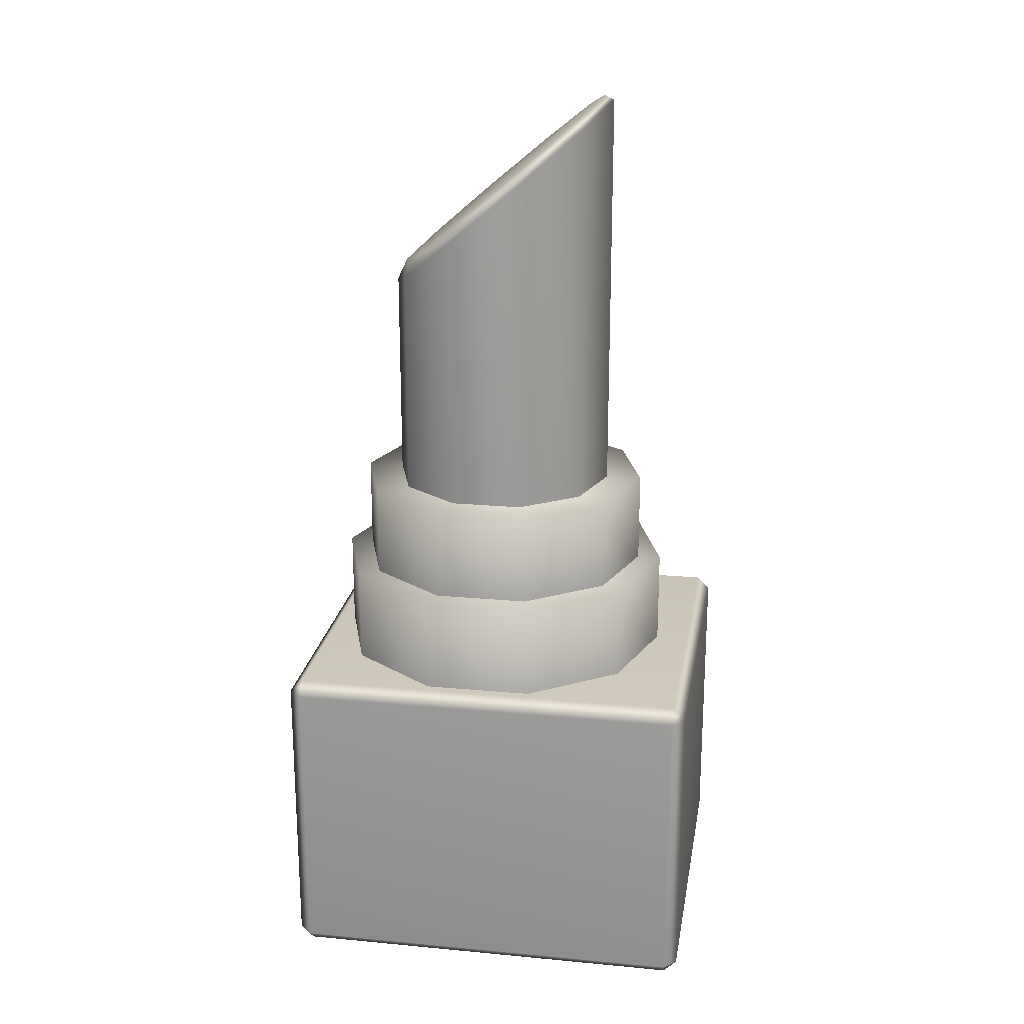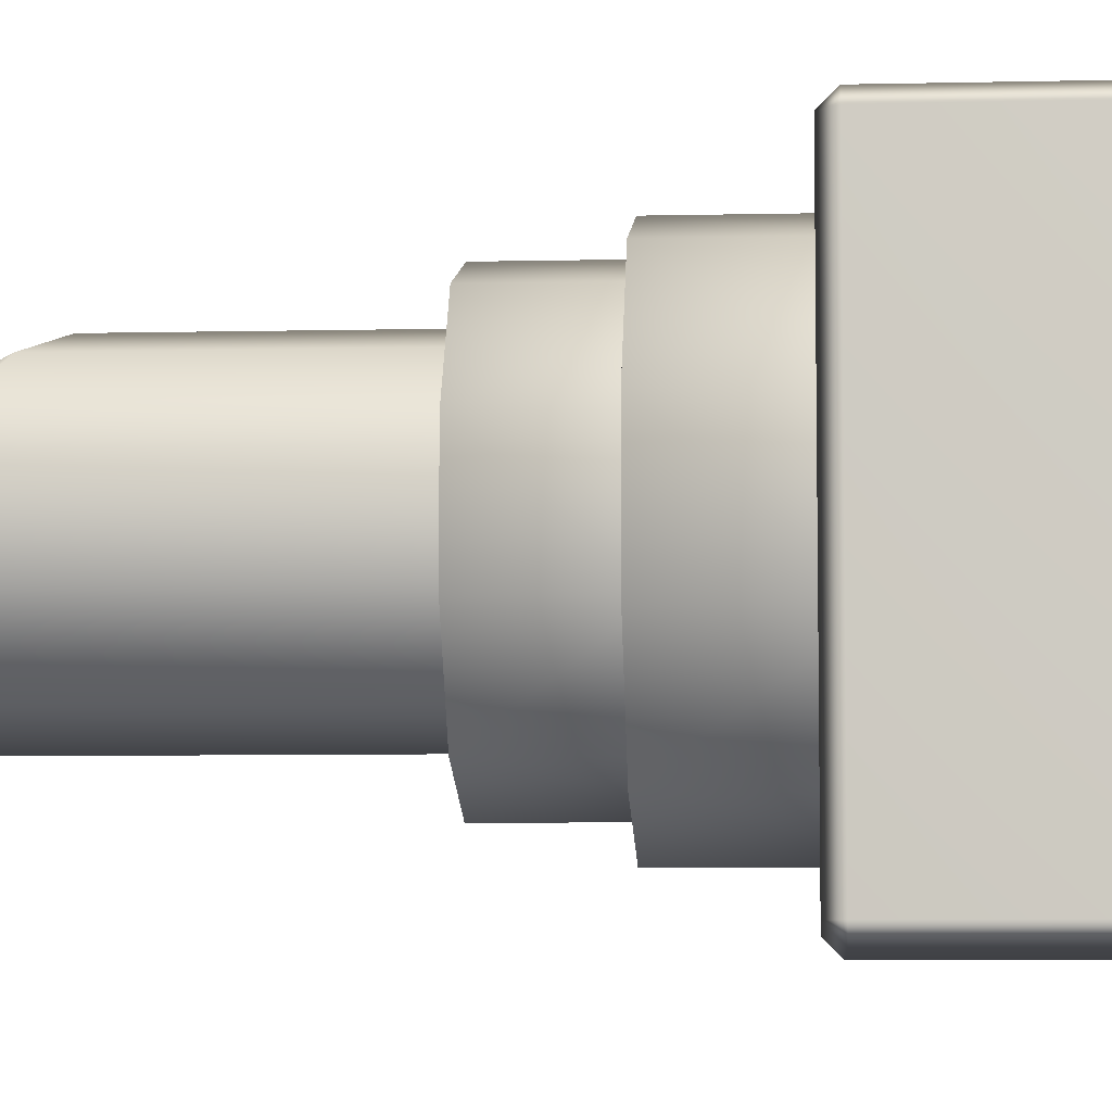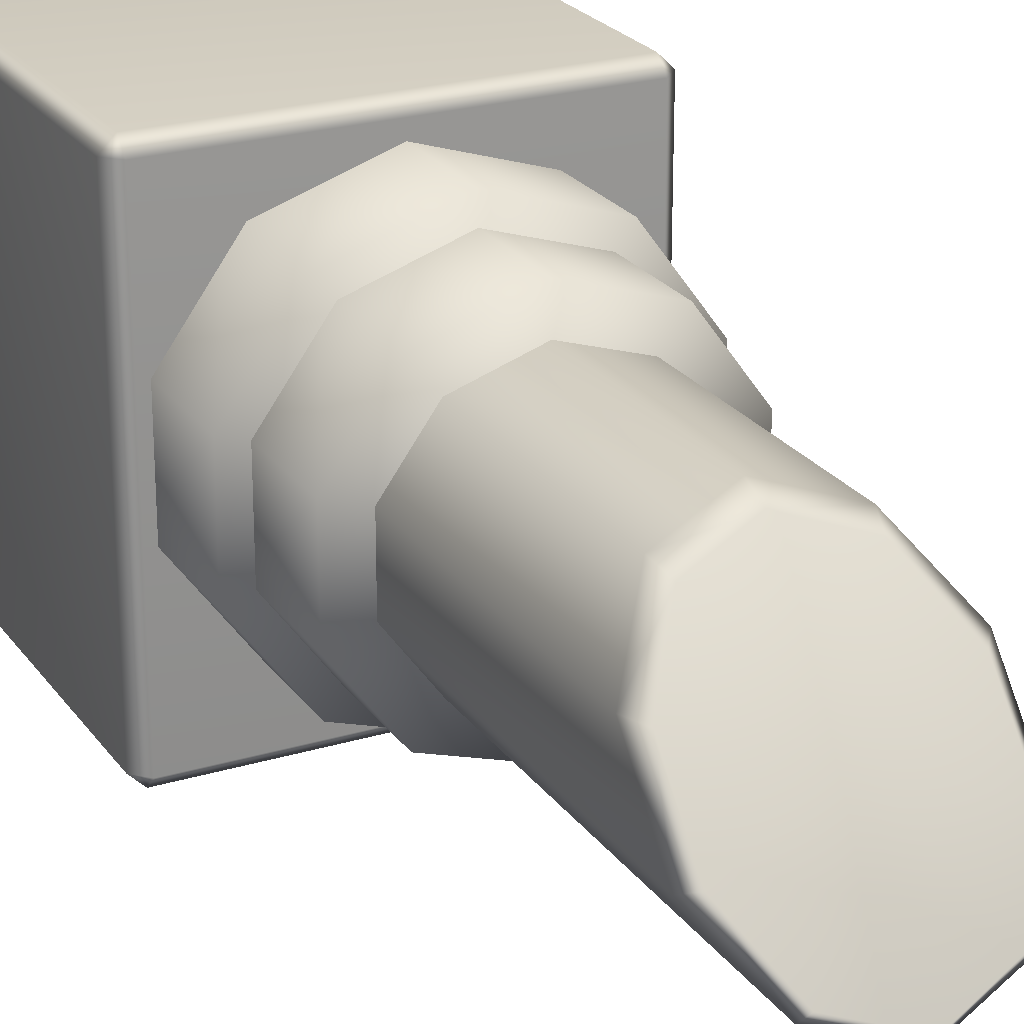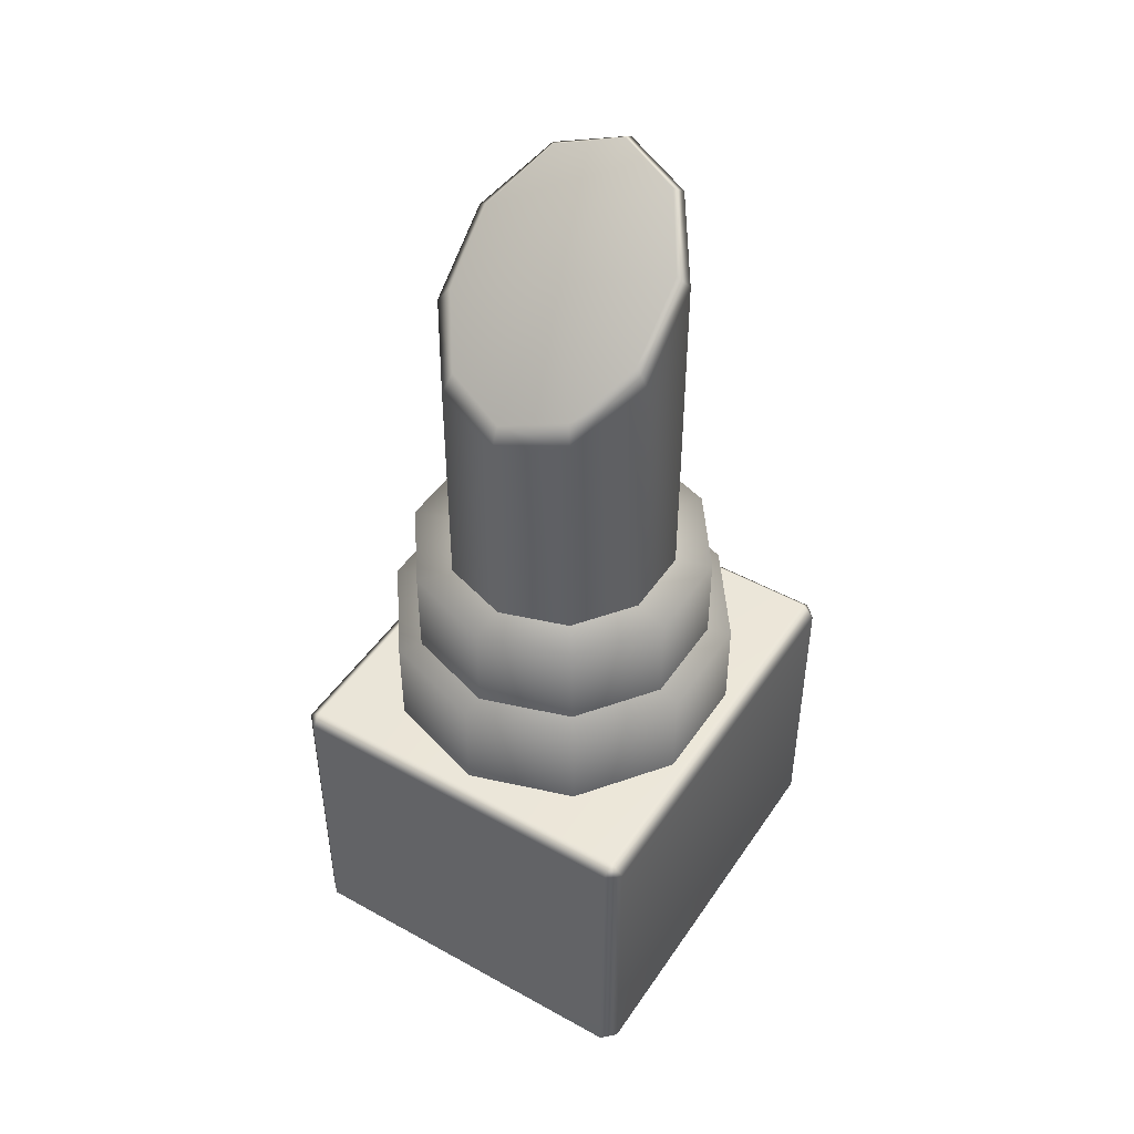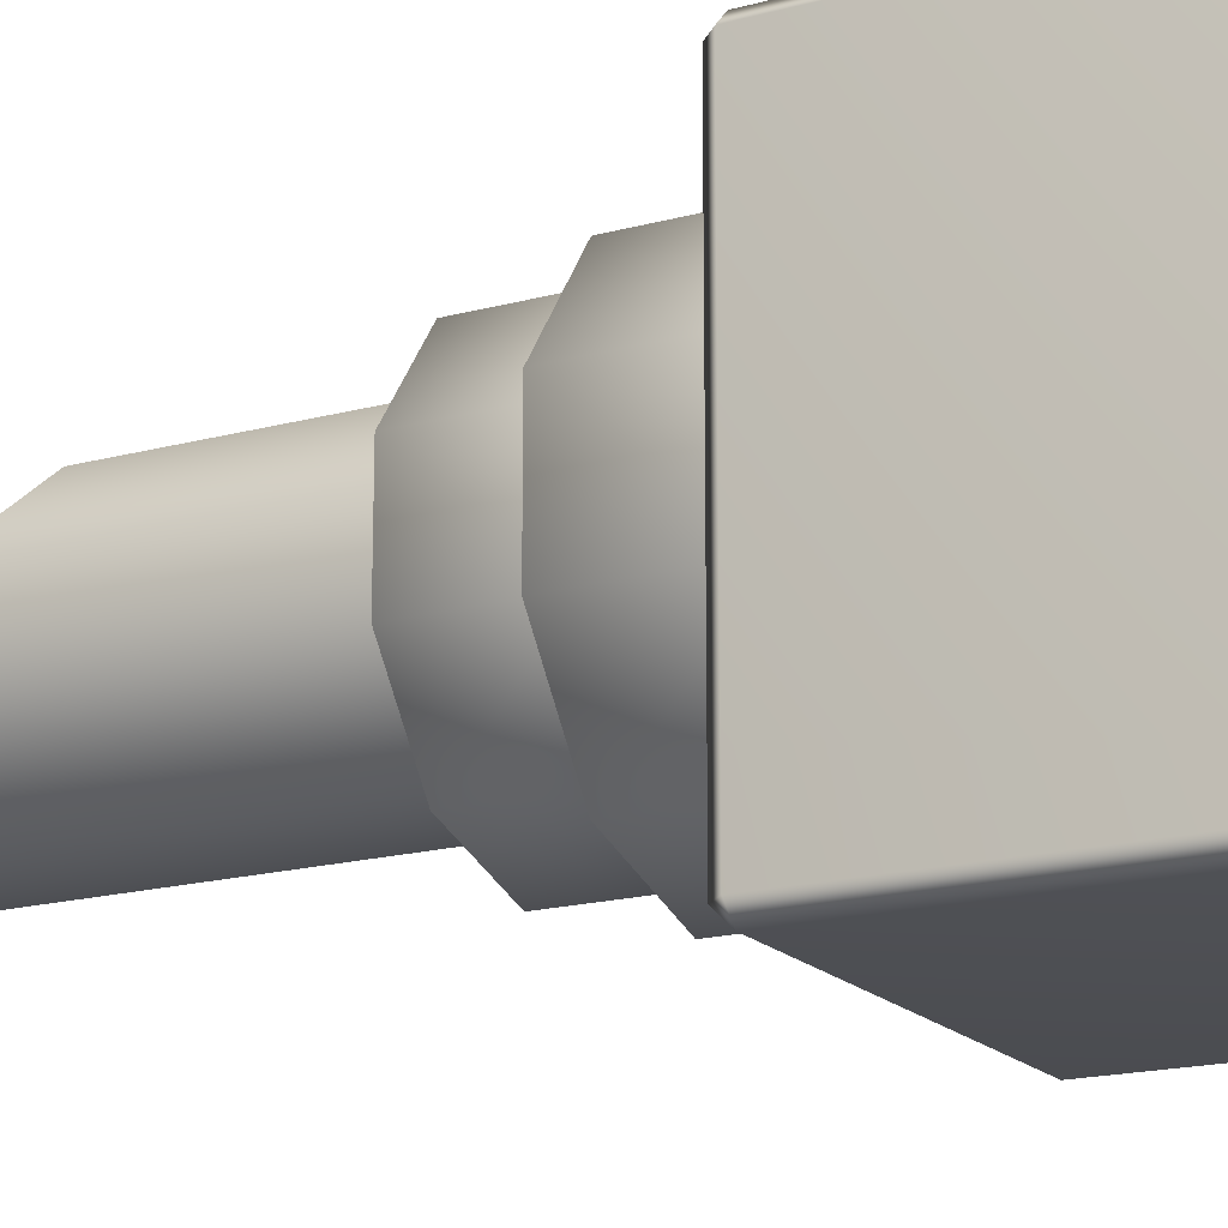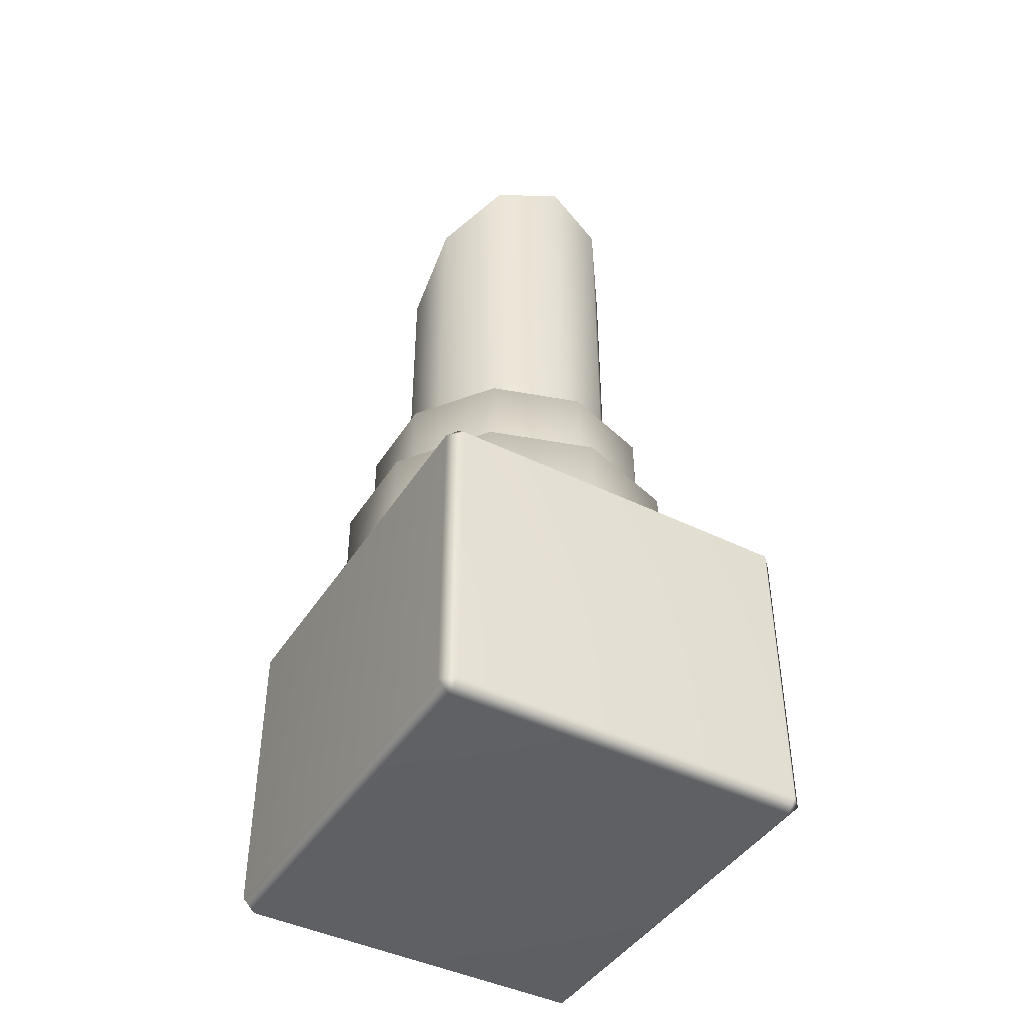
<metadata>
{"format":"obj","ext":"obj","renderer":"f3d","projection":"perspective","resolution":1024,"background":"white","views":[{"elev":21.2,"azim":99.5,"up":"+Y"},{"elev":-6.9,"azim":-86.1,"up":"+Z"},{"elev":23.9,"azim":153.3,"up":"+Z"},{"elev":46.9,"azim":32.2,"up":"+Y"},{"elev":-17.7,"azim":-61.7,"up":"+Z"},{"elev":-43.5,"azim":149.8,"up":"+Y"}]}
</metadata>
<code>
g meger3d_Char_sundries_C2_8
v 0.168 -0.416 -0.1902
v -0.168 -0.416 -0.1902
v -0.168 -0.416 0.1902
v 0.168 -0.416 0.1902
v 0.168 -0.4035 0.2026
v 0.1805 -0.4035 0.1902
v -0.168 -0.4035 0.2026
v -0.1805 -0.4035 0.1902
v -0.1805 -0.4035 -0.1902
v -0.168 -0.4035 -0.2026
v 0.168 -0.4035 -0.2026
v 0.1805 -0.4035 -0.1902
v -0.168 -0.1082 0.1902
v -0.168 -0.1082 -0.1902
v 0.168 -0.1082 -0.1902
v 0.168 -0.1082 0.1902
v 0.1805 -0.1206 -0.1902
v 0.168 -0.1206 -0.2026
v 0.1805 -0.1206 0.1902
v 0.168 -0.1206 0.2026
v -0.168 -0.1206 -0.2026
v -0.1805 -0.1206 -0.1902
v -0.1805 -0.1206 0.1902
v -0.168 -0.1206 0.2026
v 0.1805 -0.4035 0.1902
v 0.1805 -0.1206 0.1902
v 0.1805 -0.1206 -0.1902
v 0.1805 -0.4035 -0.1902
v 0.168 -0.4035 -0.2026
v 0.168 -0.1206 -0.2026
v 0.168 -0.4035 0.2026
v 0.168 -0.1206 0.2026
v -0.168 -0.4035 0.2026
v -0.168 -0.1206 0.2026
v -0.1805 -0.4035 0.1902
v -0.1805 -0.1206 0.1902
v -0.1805 -0.1206 -0.1902
v -0.1805 -0.4035 -0.1902
v -0.168 -0.4035 -0.2026
v -0.168 -0.1206 -0.2026
v 0.168 -0.1206 -0.2026
v 0.168 -0.4035 -0.2026
v -0.0002209 -0.1401 -0.1589
v -0.0002209 -0.01629 -0.1589
v -0.09872 -0.01629 -0.1269
v -0.09872 -0.1401 -0.1269
v -0.1596 -0.1401 -0.04309
v -0.1596 -0.01629 -0.04309
v -0.1596 -0.01629 0.06045
v -0.1596 -0.1401 0.06045
v -0.09872 -0.01629 0.1442
v -0.09872 -0.1401 0.1442
v -0.0002209 -0.01629 0.1762
v -0.0002209 -0.1401 0.1762
v 0.09825 -0.01629 0.1442
v 0.09825 -0.1401 0.1442
v 0.1591 -0.01629 0.06045
v 0.1591 -0.1401 0.06045
v 0.1591 -0.1401 -0.04309
v 0.1591 -0.01629 -0.04309
v 0.09825 -0.1401 -0.1269
v 0.09825 -0.01629 -0.1269
v -0.0002209 -0.1401 -0.1589
v -0.0002209 -0.01629 -0.1589
v -0.0002209 -0.01629 -0.1589
v -0.0002205 -0.01629 0.008667
v -0.09872 -0.01629 -0.1269
v -0.1596 -0.01629 -0.04309
v -0.1596 -0.01629 0.06045
v -0.09872 -0.01629 0.1442
v -0.0002209 -0.01629 0.1762
v 0.09825 -0.01629 0.1442
v 0.1591 -0.01629 0.06045
v 0.1591 -0.01629 -0.04309
v 0.09825 -0.01629 -0.1269
v -0.08527 0.07171 -0.1084
v -0.08527 -0.03521 -0.1084
v -0.00022 -0.03521 -0.136
v -0.00022 0.07171 -0.136
v -0.1378 -0.03521 -0.03604
v -0.1378 0.07171 -0.03604
v -0.1378 0.07171 0.05339
v -0.1378 -0.03521 0.05339
v -0.08527 -0.03521 0.1257
v -0.08527 0.07171 0.1257
v -0.0002198 0.07171 0.1534
v -0.0002198 -0.03521 0.1534
v 0.08481 -0.03521 0.1257
v 0.08481 0.07171 0.1257
v 0.1374 0.07171 0.05339
v 0.1374 -0.03521 0.05339
v 0.1374 -0.03521 -0.03603
v 0.1374 0.07171 -0.03603
v 0.08481 -0.03521 -0.1084
v 0.08481 0.07171 -0.1084
v -0.00022 -0.03521 -0.136
v -0.00022 0.07171 -0.136
v -0.00022 0.07171 -0.136
v -0.0002197 0.07171 0.008666
v -0.08527 0.07171 -0.1084
v -0.1378 0.07171 -0.03604
v -0.1378 0.07171 0.05339
v -0.08527 0.07171 0.1257
v -0.0002198 0.07171 0.1534
v 0.08481 0.07171 0.1257
v 0.1374 0.07171 0.05339
v 0.1374 0.07171 -0.03603
v 0.08481 0.07171 -0.1084
v -0.0647 0.4443 -0.08005
v -0.0647 0.05966 -0.08005
v -0.00022 0.05966 -0.101
v -0.00022 0.4621 -0.101
v -0.1045 0.3976 -0.02522
v -0.1045 0.05966 -0.02522
v -0.1045 0.3399 0.04255
v -0.1045 0.05966 0.04255
v -0.0647 0.2932 0.09741
v -0.0647 0.05966 0.09741
v -0.0002199 0.2753 0.1184
v -0.0002199 0.05966 0.1184
v 0.06423 0.05966 0.09741
v 0.06423 0.2932 0.09741
v 0.1041 0.05966 0.04255
v 0.1041 0.3399 0.04255
v 0.1041 0.05966 -0.02522
v 0.1041 0.3976 -0.02522
v 0.06423 0.05966 -0.08005
v 0.06423 0.4443 -0.08005
v -0.00022 0.05966 -0.101
v -0.00022 0.4621 -0.101
v -0.0005224 0.4665 -0.09152
v -0.00363 0.3791 0.01114
v -0.05903 0.4496 -0.0716
v -0.09328 0.4066 -0.02115
v -0.093 0.3554 0.03898
v -0.05878 0.3128 0.08904
v -0.0005496 0.2959 0.1088
v 0.05782 0.3126 0.08926
v 0.09243 0.3552 0.03917
v 0.09267 0.4068 -0.02137
v 0.05807 0.4497 -0.07179
v -0.00022 0.4621 -0.101
v -0.0647 0.4443 -0.08005
v -0.1045 0.3976 -0.02522
v -0.1045 0.3399 0.04255
v -0.0647 0.2932 0.09741
v -0.0002199 0.2753 0.1184
v 0.06423 0.2932 0.09741
v 0.1041 0.3399 0.04255
v 0.1041 0.3976 -0.02522
v 0.06423 0.4443 -0.08005
g meger3d_Char_sundries_C2_8_0
f 3 2 1
f 4 3 1
f 4 5 3
f 5 4 6
f 5 7 3
f 8 3 7
f 3 8 9
f 2 3 9
f 9 10 2
f 2 10 1
f 10 11 1
f 11 12 1
f 4 1 12
f 6 4 12
f 15 14 13
f 16 15 13
f 17 15 16
f 15 17 18
f 15 18 14
f 19 17 16
f 16 20 19
f 16 13 20
f 18 21 14
f 14 21 22
f 14 22 13
f 22 23 13
f 13 23 24
f 13 24 20
f 27 26 25
f 28 27 25
f 28 29 27
f 29 30 27
f 31 25 26
f 32 31 26
f 33 31 32
f 34 33 32
f 35 33 34
f 36 35 34
f 35 36 37
f 38 35 37
f 38 37 39
f 37 40 39
f 39 40 41
f 42 39 41
f 45 44 43
f 46 45 43
f 46 47 45
f 47 48 45
f 48 47 49
f 47 50 49
f 49 50 51
f 50 52 51
f 51 52 53
f 52 54 53
f 53 54 55
f 54 56 55
f 55 56 57
f 56 58 57
f 57 58 59
f 60 57 59
f 59 61 60
f 61 62 60
f 62 61 63
f 64 62 63
f 67 66 65
f 68 66 67
f 69 66 68
f 70 66 69
f 71 66 70
f 72 66 71
f 73 66 72
f 74 66 73
f 75 66 74
f 65 66 75
f 78 77 76
f 79 78 76
f 77 80 76
f 80 81 76
f 81 80 82
f 80 83 82
f 82 83 84
f 85 82 84
f 86 85 84
f 87 86 84
f 86 87 88
f 89 86 88
f 90 89 88
f 91 90 88
f 90 91 92
f 93 90 92
f 93 92 94
f 95 93 94
f 94 96 95
f 96 97 95
f 100 99 98
f 101 99 100
f 102 99 101
f 103 99 102
f 104 99 103
f 105 99 104
f 106 99 105
f 107 99 106
f 108 99 107
f 98 99 108
f 111 110 109
f 112 111 109
f 109 110 113
f 110 114 113
f 115 113 114
f 116 115 114
f 115 116 117
f 116 118 117
f 119 117 118
f 120 119 118
f 119 120 121
f 122 119 121
f 122 121 123
f 124 122 123
f 124 123 125
f 126 124 125
f 125 127 126
f 127 128 126
f 127 129 128
f 129 130 128
f 133 132 131
f 134 132 133
f 135 132 134
f 136 132 135
f 137 132 136
f 138 132 137
f 139 132 138
f 140 132 139
f 141 132 140
f 131 132 141
f 133 131 142
f 131 141 142
f 143 133 142
f 133 143 134
f 143 144 134
f 135 134 144
f 145 135 144
f 136 135 145
f 146 136 145
f 136 146 137
f 146 147 137
f 148 138 137
f 147 148 137
f 149 139 138
f 148 149 138
f 139 149 150
f 140 139 150
f 151 141 140
f 150 151 140
f 141 151 142

</code>
